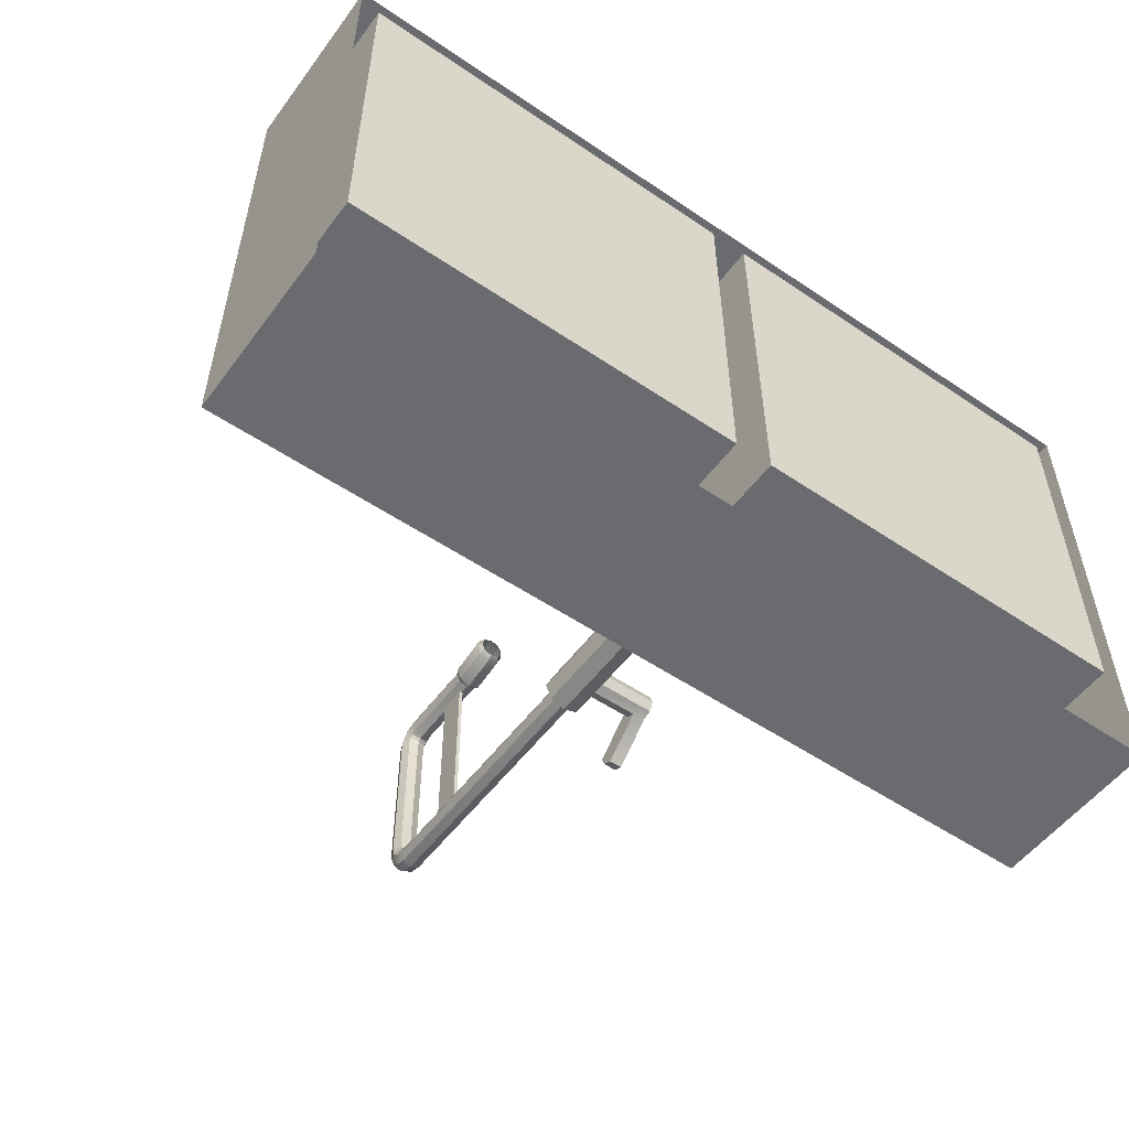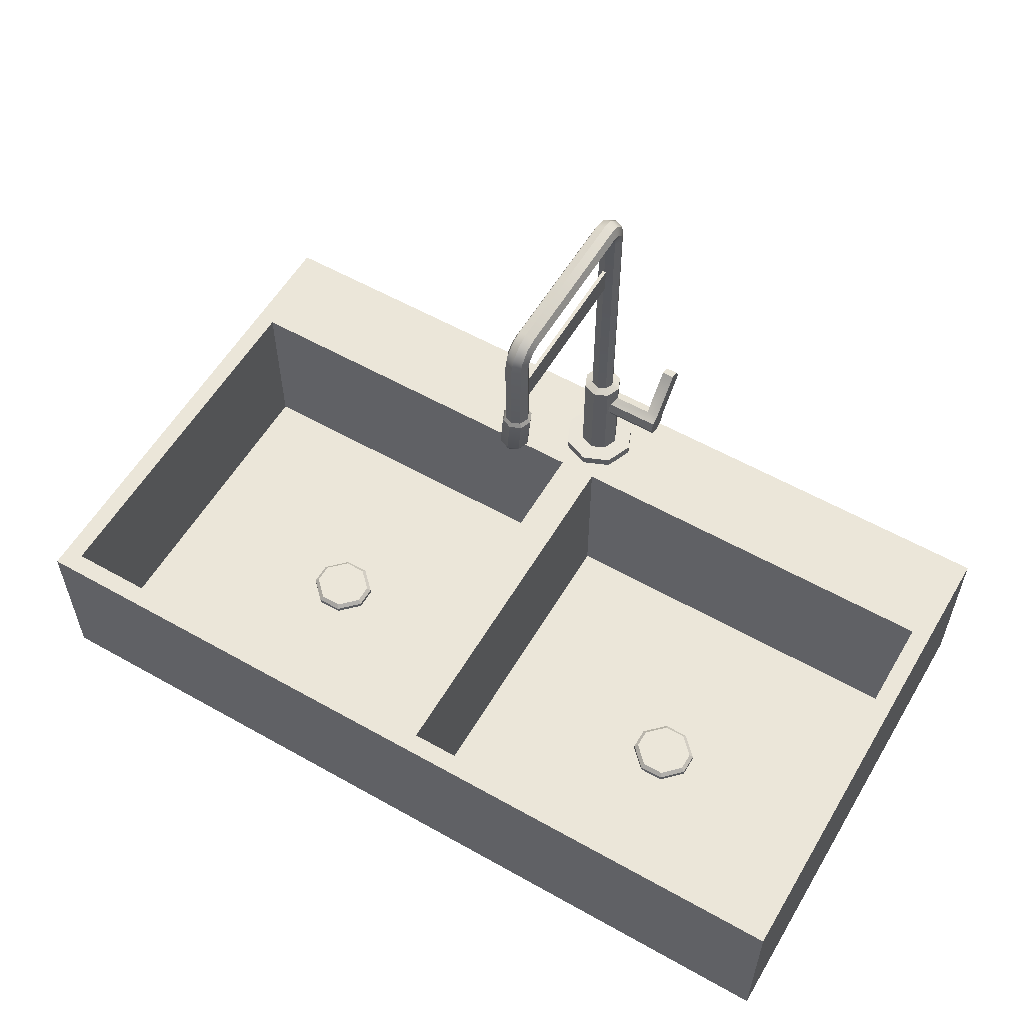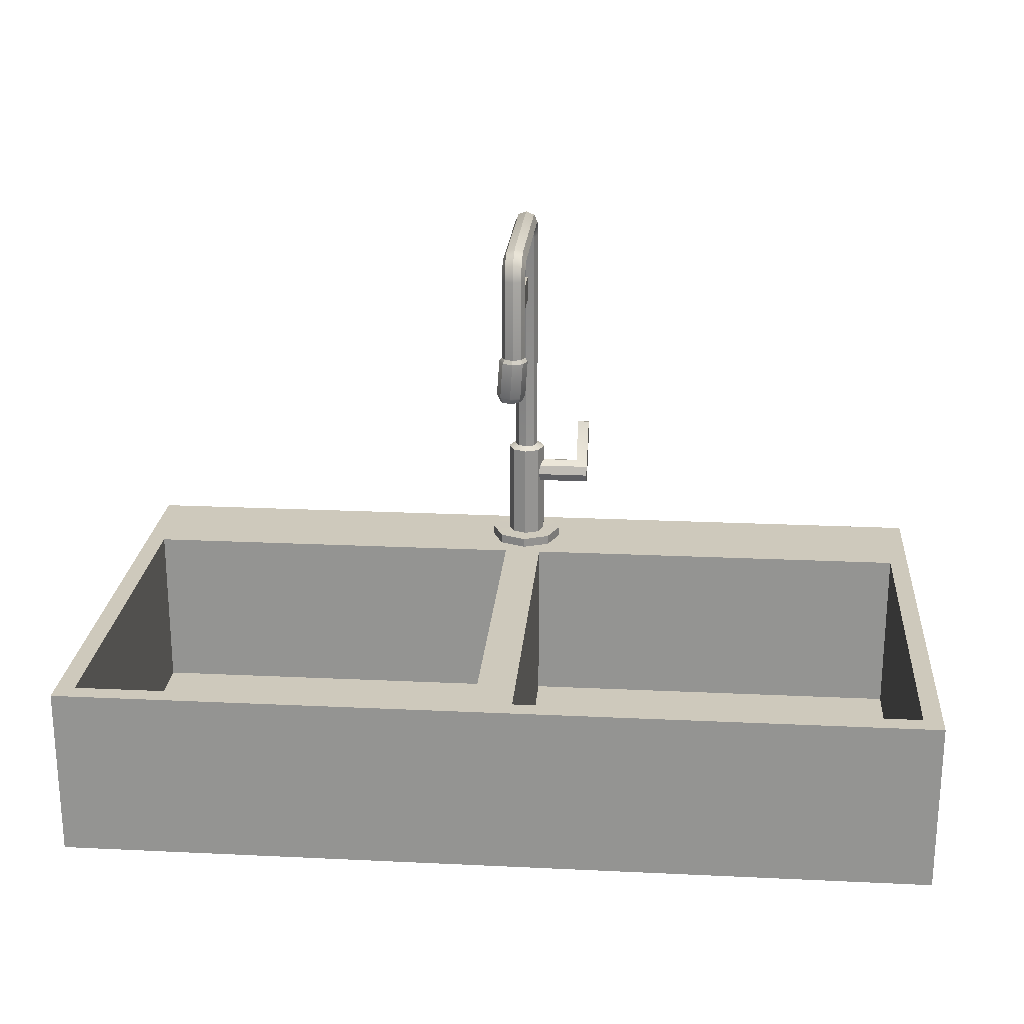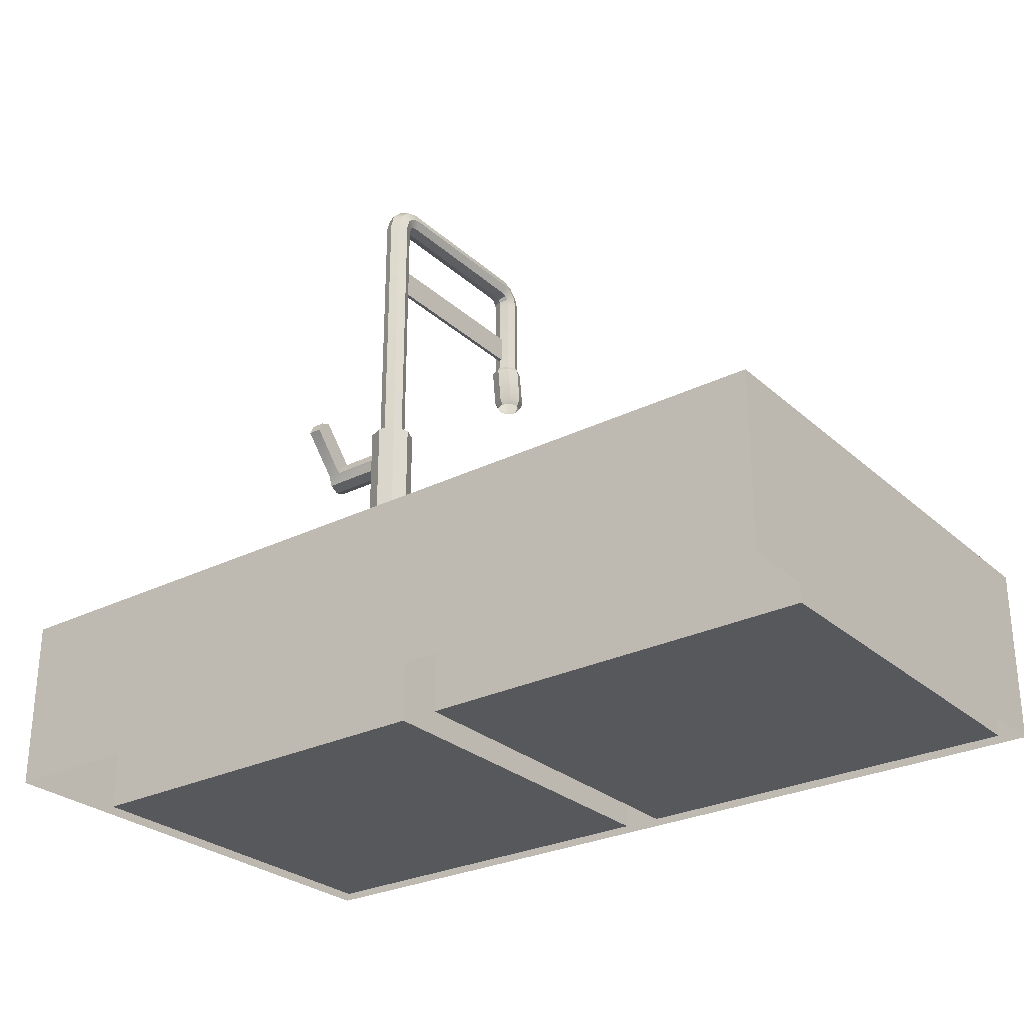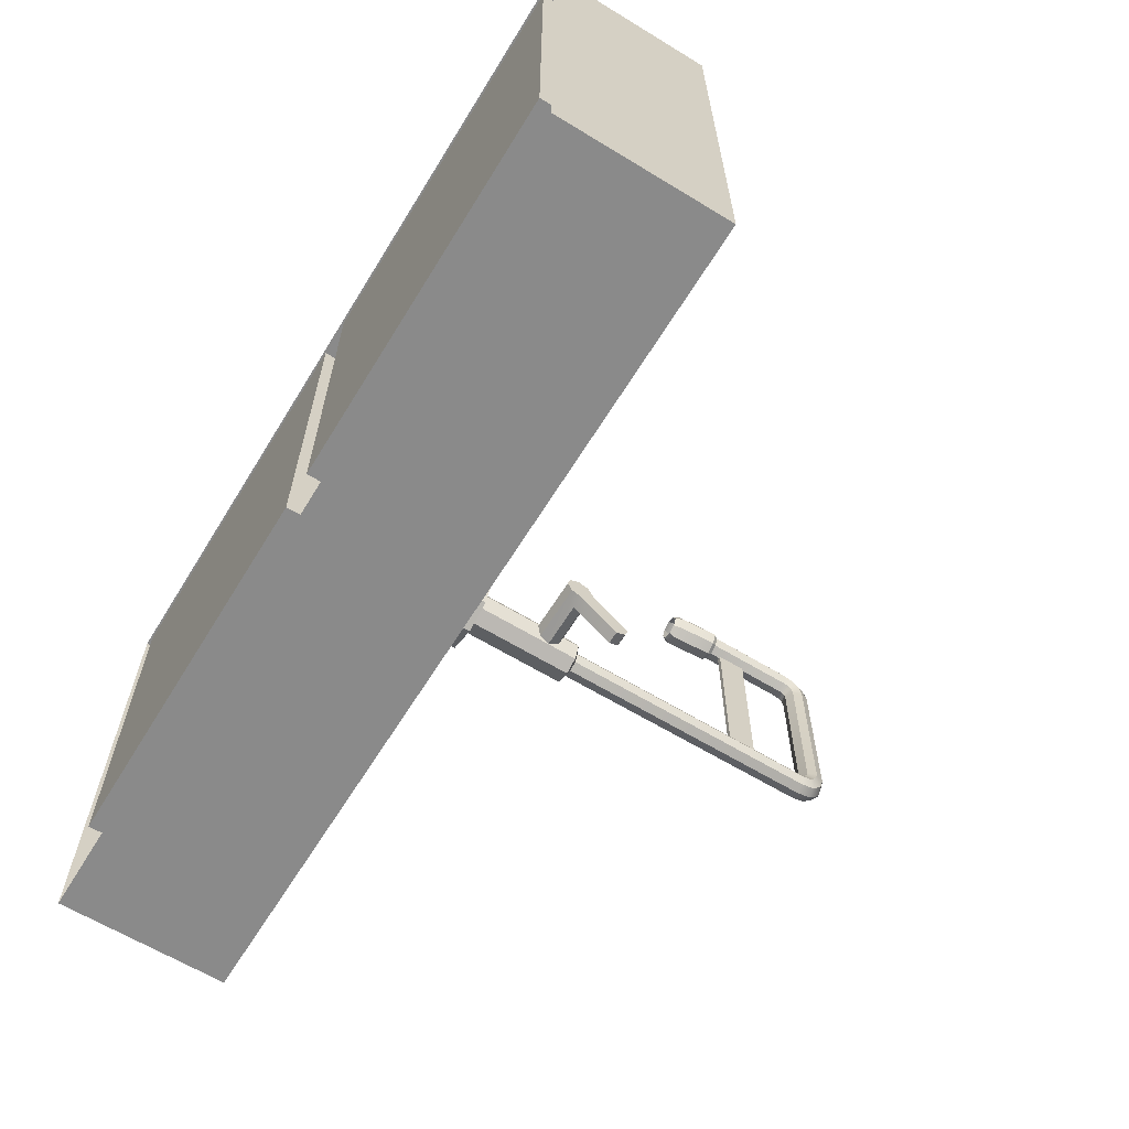
<metadata>
{"format":"obj","ext":"obj","renderer":"f3d","projection":"perspective","resolution":1024,"background":"white","views":[{"elev":-53.4,"azim":-35.8,"up":"+Z"},{"elev":57.4,"azim":30.4,"up":"+Y"},{"elev":22.3,"azim":4.7,"up":"+Y"},{"elev":-27.8,"azim":-142.9,"up":"+Y"},{"elev":-63.4,"azim":58.4,"up":"+Z"}]}
</metadata>
<code>
o kitchen.012
v -1.71 -0.4243 1.278
v 1.657 -0.4243 1.278
v -1.71 -0.4243 -0.6576
v 1.657 -0.4243 -0.6576
v -0.02658 -0.4243 1.278
v -0.02658 -0.4243 -0.6576
v 0.0471 -0.4243 1.204
v 1.583 -0.4243 1.204
v 1.583 -0.4243 -0.2559
v 0.0471 -0.4243 -0.2559
v -1.636 -0.4243 1.204
v -0.1003 -0.4243 1.204
v -0.1003 -0.4243 -0.2559
v -1.636 -0.4243 -0.2559
v -1.636 -1.09 -0.2559
v -1.636 -1.09 1.204
v 0.0471 -1.09 1.204
v 1.583 -1.09 1.204
v 1.583 -1.09 -0.2559
v -0.1003 -1.09 -0.2559
v -0.1003 -1.09 1.204
v 0.0471 -1.09 -0.2559
v -1.71 -1.09 1.278
v 1.657 -1.09 1.278
v -1.71 -1.09 -0.6576
v 1.657 -1.09 -0.6576
v -0.02658 -1.09 1.278
v -0.02658 -1.09 -0.6576
v 0.00904 0.01503 -0.4161
v 0.02253 0.01503 -0.4487
v 0.00904 0.01503 -0.4813
v -0.02354 0.01503 -0.4948
v -0.05612 0.01503 -0.4813
v -0.06962 0.01503 -0.4487
v -0.05612 0.01503 -0.4161
v -0.02354 0.01503 -0.4026
v 0.00904 0.9569 -0.4164
v 0.02253 0.9612 -0.4487
v 0.00904 0.9654 -0.481
v -0.02354 0.9672 -0.4944
v -0.05612 0.9654 -0.481
v -0.06962 0.9612 -0.4487
v -0.05612 0.9569 -0.4164
v -0.02354 0.9551 -0.403
v 0.00904 0.9798 -0.4111
v 0.02253 0.9961 -0.4393
v 0.00904 1.012 -0.4676
v -0.02354 1.019 -0.4792
v -0.05612 1.012 -0.4676
v -0.06962 0.9961 -0.4393
v -0.05612 0.9798 -0.4111
v -0.02354 0.9731 -0.3994
v 0.00904 0.9935 -0.3975
v 0.02253 1.022 -0.4138
v 0.00904 1.05 -0.4301
v -0.02354 1.062 -0.4368
v -0.05612 1.05 -0.4301
v -0.06962 1.022 -0.4138
v -0.05612 0.9935 -0.3975
v -0.02354 0.9818 -0.3907
v 0.00904 0.9987 -0.3746
v 0.02253 1.031 -0.3788
v 0.00904 1.063 -0.3831
v -0.02354 1.077 -0.3849
v -0.05612 1.063 -0.3831
v -0.06962 1.031 -0.3788
v -0.05612 0.9987 -0.3746
v -0.02354 0.9853 -0.3728
v 0.00904 0.9987 0.2013
v 0.02253 1.031 0.2056
v 0.00904 1.063 0.2098
v -0.02354 1.077 0.2116
v -0.05612 1.063 0.2098
v -0.06962 1.031 0.2056
v -0.05612 0.9987 0.2013
v -0.02354 0.9853 0.1996
v 0.00904 0.9935 0.2242
v 0.02253 1.022 0.2405
v 0.00904 1.05 0.2568
v -0.02354 1.062 0.2636
v -0.05612 1.05 0.2568
v -0.06962 1.022 0.2405
v -0.05612 0.9935 0.2242
v -0.02354 0.9818 0.2175
v 0.00904 0.9798 0.2379
v 0.02253 0.9961 0.2661
v 0.00904 1.012 0.2943
v -0.02354 1.019 0.306
v -0.05612 1.012 0.2943
v -0.06962 0.9961 0.2661
v -0.05612 0.9798 0.2379
v -0.02354 0.9731 0.2262
v 0.00904 0.9569 0.2432
v 0.02253 0.9612 0.2755
v 0.00904 0.9654 0.3078
v -0.02354 0.9672 0.3211
v -0.05612 0.9654 0.3078
v -0.06962 0.9612 0.2755
v -0.05612 0.9569 0.2432
v -0.02354 0.9551 0.2298
v 0.00904 0.647 0.2429
v 0.02253 0.647 0.2755
v 0.00904 0.647 0.308
v -0.02354 0.647 0.3215
v -0.05612 0.647 0.308
v -0.06962 0.647 0.2755
v -0.05612 0.647 0.2429
v -0.02354 0.647 0.2294
v 0.03058 0.001742 -0.3946
v 0.053 0.001742 -0.4487
v 0.03058 0.001742 -0.5028
v -0.02354 0.001742 -0.5252
v -0.07766 0.001742 -0.5028
v -0.1001 0.001742 -0.4487
v -0.07766 0.001742 -0.3946
v -0.02354 0.001742 -0.3722
v 0.03058 -0.3858 -0.3946
v 0.053 -0.3858 -0.4487
v 0.03058 -0.3858 -0.5028
v -0.02354 -0.3858 -0.5252
v -0.07766 -0.3858 -0.5028
v -0.1001 -0.3858 -0.4487
v -0.07766 -0.3858 -0.3946
v -0.02354 -0.3858 -0.3722
v 0.03076 -0.4282 -0.3952
v 0.05318 -0.4282 -0.4494
v 0.03076 -0.4282 -0.5035
v -0.02336 -0.4282 -0.5259
v -0.07748 -0.4282 -0.5035
v -0.0999 -0.4282 -0.4494
v -0.07748 -0.4282 -0.3952
v -0.02336 -0.4282 -0.3728
v 0.07956 -0.3864 -0.3453
v -0.02362 -0.3869 -0.3027
v 0.1225 -0.3855 -0.4484
v 0.07983 -0.3848 -0.5519
v -0.02362 -0.3847 -0.5947
v -0.127 -0.3853 -0.5518
v -0.1696 -0.3861 -0.4484
v -0.1267 -0.3868 -0.3453
v 0.08008 -0.4287 -0.3463
v -0.02329 -0.4293 -0.3033
v 0.1227 -0.4279 -0.4496
v 0.07981 -0.4272 -0.5527
v -0.02329 -0.4271 -0.5954
v -0.1265 -0.4276 -0.5528
v -0.1694 -0.4285 -0.4496
v -0.1267 -0.4292 -0.3462
v 0.01672 0.6318 0.2352
v 0.0334 0.6318 0.2755
v 0.01672 0.6318 0.3157
v -0.02354 0.6318 0.3324
v -0.0638 0.6318 0.3157
v -0.08048 0.6318 0.2755
v -0.0638 0.6318 0.2352
v -0.02354 0.6318 0.2185
v 0.007245 0.4894 0.2382
v 0.02392 0.4894 0.2785
v 0.007245 0.4894 0.3188
v -0.03302 0.4894 0.3354
v -0.07328 0.4894 0.3188
v -0.08995 0.4894 0.2785
v -0.07328 0.4894 0.2382
v -0.03302 0.4894 0.2216
v -0.001788 0.4656 0.2473
v 0.01115 0.4656 0.2785
v -0.001788 0.4656 0.3097
v -0.03302 0.4656 0.3227
v -0.06424 0.4656 0.3097
v -0.07718 0.4656 0.2785
v -0.06424 0.4656 0.2473
v -0.03302 0.4656 0.2343
v -0.01779 0.6842 -0.43
v -0.01779 0.7866 -0.4304
v -0.01779 0.6842 0.2418
v -0.01779 0.7866 0.2414
v -0.03192 0.6842 -0.43
v -0.03192 0.7866 -0.4304
v -0.03192 0.6842 0.2418
v -0.03192 0.7866 0.2414
v -0.02758 -0.114 -0.401
v -0.02758 -0.07759 -0.4131
v 0.1979 -0.1144 -0.4012
v 0.1979 -0.0778 -0.4134
v -0.02758 -0.1483 -0.4182
v 0.1979 -0.1486 -0.4185
v -0.02758 -0.1604 -0.4546
v 0.1979 -0.1603 -0.4548
v -0.02758 -0.1432 -0.4889
v 0.1979 -0.143 -0.4887
v -0.02758 -0.1068 -0.5011
v 0.1979 -0.107 -0.5009
v -0.02758 -0.0725 -0.4839
v 0.1979 -0.07277 -0.4842
v -0.02758 -0.06039 -0.4474
v 0.1979 -0.06053 -0.4479
v 0.2447 -0.1144 -0.4012
v 0.2447 -0.0778 -0.4134
v 0.2447 -0.1486 -0.4185
v 0.2447 -0.1603 -0.4548
v 0.2447 -0.143 -0.4887
v 0.2447 -0.107 -0.5009
v 0.2447 -0.07277 -0.4842
v 0.2447 -0.06053 -0.4479
v 0.1979 0.03182 -0.6228
v 0.1979 0.06603 -0.606
v 0.1979 0.07827 -0.5698
v 0.2447 0.03182 -0.6228
v 0.2447 0.06603 -0.606
v 0.2447 0.07827 -0.5698
v 0.7086 -1.09 0.502
v 0.7839 -1.09 0.5773
v 0.9545 -1.09 0.502
v 0.8791 -1.09 0.5773
v 0.8791 -1.09 0.3436
v 0.9545 -1.09 0.4189
v 0.7086 -1.09 0.4189
v 0.7839 -1.09 0.3436
v 0.8732 -1.058 0.5631
v 0.8791 -1.072 0.5773
v 0.7839 -1.072 0.5773
v 0.7898 -1.058 0.5631
v 0.7228 -1.058 0.4961
v 0.7086 -1.072 0.502
v 0.7228 -1.058 0.4248
v 0.7086 -1.072 0.4189
v 0.9545 -1.072 0.502
v 0.9402 -1.058 0.4961
v 0.9545 -1.072 0.4189
v 0.9402 -1.058 0.4248
v 0.8791 -1.072 0.3436
v 0.8732 -1.058 0.3578
v 0.7839 -1.072 0.3436
v 0.7898 -1.058 0.3578
v -0.9614 -1.09 0.502
v -0.886 -1.09 0.5773
v -0.7155 -1.09 0.502
v -0.7908 -1.09 0.5773
v -0.7908 -1.09 0.3436
v -0.7155 -1.09 0.4189
v -0.9614 -1.09 0.4189
v -0.886 -1.09 0.3436
v -0.7967 -1.058 0.5631
v -0.7908 -1.072 0.5773
v -0.886 -1.072 0.5773
v -0.8801 -1.058 0.5631
v -0.9471 -1.058 0.4961
v -0.9614 -1.072 0.502
v -0.9471 -1.058 0.4248
v -0.9614 -1.072 0.4189
v -0.7155 -1.072 0.502
v -0.7297 -1.058 0.4961
v -0.7155 -1.072 0.4189
v -0.7297 -1.058 0.4248
v -0.7908 -1.072 0.3436
v -0.7967 -1.058 0.3578
v -0.886 -1.072 0.3436
v -0.8801 -1.058 0.3578
f 7 8 18 17
f 13 14 15 20
f 5 2 8 7
f 2 4 9 8
f 4 6 10 9
f 6 5 7 10
f 1 5 12 11
f 5 6 13 12
f 6 3 14 13
f 3 1 11 14
f 17 18 19 22
f 16 21 20 15
f 12 13 20 21
f 11 12 21 16
f 8 9 19 18
f 14 11 16 15
f 10 7 17 22
f 9 10 22 19
f 2 5 27 24
f 6 4 26 28
f 1 3 25 23
f 4 2 24 26
f 3 6 28 25
f 5 1 23 27
f 29 37 44 36
f 30 38 37 29
f 31 39 38 30
f 32 40 39 31
f 33 41 40 32
f 34 42 41 33
f 35 43 42 34
f 36 44 43 35
f 37 45 52 44
f 38 46 45 37
f 39 47 46 38
f 40 48 47 39
f 41 49 48 40
f 42 50 49 41
f 43 51 50 42
f 44 52 51 43
f 45 53 60 52
f 46 54 53 45
f 47 55 54 46
f 48 56 55 47
f 49 57 56 48
f 50 58 57 49
f 51 59 58 50
f 52 60 59 51
f 53 61 68 60
f 54 62 61 53
f 55 63 62 54
f 56 64 63 55
f 57 65 64 56
f 58 66 65 57
f 59 67 66 58
f 60 68 67 59
f 61 69 76 68
f 62 70 69 61
f 63 71 70 62
f 64 72 71 63
f 65 73 72 64
f 66 74 73 65
f 67 75 74 66
f 68 76 75 67
f 69 77 84 76
f 70 78 77 69
f 71 79 78 70
f 72 80 79 71
f 73 81 80 72
f 74 82 81 73
f 75 83 82 74
f 76 84 83 75
f 77 85 92 84
f 78 86 85 77
f 79 87 86 78
f 80 88 87 79
f 81 89 88 80
f 82 90 89 81
f 83 91 90 82
f 84 92 91 83
f 85 93 100 92
f 86 94 93 85
f 87 95 94 86
f 88 96 95 87
f 89 97 96 88
f 90 98 97 89
f 91 99 98 90
f 92 100 99 91
f 93 101 108 100
f 94 102 101 93
f 95 103 102 94
f 96 104 103 95
f 97 105 104 96
f 98 106 105 97
f 99 107 106 98
f 100 108 107 99
f 32 31 111 112
f 35 34 114 115
f 30 29 109 110
f 33 32 112 113
f 36 35 115 116
f 29 36 116 109
f 31 30 110 111
f 34 33 113 114
f 112 111 119 120
f 110 109 117 118
f 115 114 122 123
f 113 112 120 121
f 111 110 118 119
f 109 116 124 117
f 116 115 123 124
f 114 113 121 122
f 118 117 133 135
f 131 132 142 148
f 117 124 134 133
f 130 131 148 147
f 124 123 140 134
f 129 130 147 146
f 123 122 139 140
f 128 129 146 145
f 134 140 148 142
f 139 138 146 147
f 137 136 144 145
f 135 133 141 143
f 140 139 147 148
f 138 137 145 146
f 136 135 143 144
f 133 134 142 141
f 132 125 141 142
f 119 118 135 136
f 125 126 143 141
f 120 119 136 137
f 126 127 144 143
f 121 120 137 138
f 127 128 145 144
f 122 121 138 139
f 105 106 154 153
f 108 101 149 156
f 104 105 153 152
f 103 104 152 151
f 102 103 151 150
f 107 108 156 155
f 101 102 150 149
f 106 107 155 154
f 152 153 161 160
f 150 151 159 158
f 156 149 157 164
f 155 156 164 163
f 153 154 162 161
f 151 152 160 159
f 149 150 158 157
f 154 155 163 162
f 162 163 171 170
f 160 161 169 168
f 158 159 167 166
f 164 157 165 172
f 163 164 172 171
f 161 162 170 169
f 159 160 168 167
f 157 158 166 165
f 174 176 175 173
f 178 177 179 180
f 176 174 178 180
f 174 173 177 178
f 173 175 179 177
f 175 176 180 179
f 181 183 184 182
f 185 186 183 181
f 187 188 186 185
f 189 190 188 187
f 191 192 190 189
f 193 194 192 191
f 195 196 194 193
f 182 184 196 195
f 194 196 207 206
f 198 197 199 200 201 202 203 204
f 183 186 199 197
f 190 192 202 201
f 184 183 197 198
f 186 188 200 199
f 196 204 210 207
f 196 184 198 204
f 188 190 201 200
f 206 207 210 209
f 205 206 209 208
f 204 203 209 210
f 192 194 206 205
f 203 202 208 209
f 202 192 205 208
f 212 214 220 221
f 211 217 218 215 216 213 214 212
f 213 216 229 227
f 215 218 233 231
f 223 222 219 228 230 232 234 225
f 217 211 224 226
f 216 215 231 229
f 211 212 221 224
f 218 217 226 233
f 220 227 228 219
f 224 221 222 223
f 226 224 223 225
f 221 220 219 222
f 227 229 230 228
f 229 231 232 230
f 231 233 234 232
f 233 226 225 234
f 214 213 227 220
f 236 238 244 245
f 235 241 242 239 240 237 238 236
f 237 240 253 251
f 239 242 257 255
f 247 246 243 252 254 256 258 249
f 241 235 248 250
f 240 239 255 253
f 235 236 245 248
f 242 241 250 257
f 244 251 252 243
f 248 245 246 247
f 250 248 247 249
f 245 244 243 246
f 251 253 254 252
f 253 255 256 254
f 255 257 258 256
f 257 250 249 258
f 238 237 251 244

</code>
